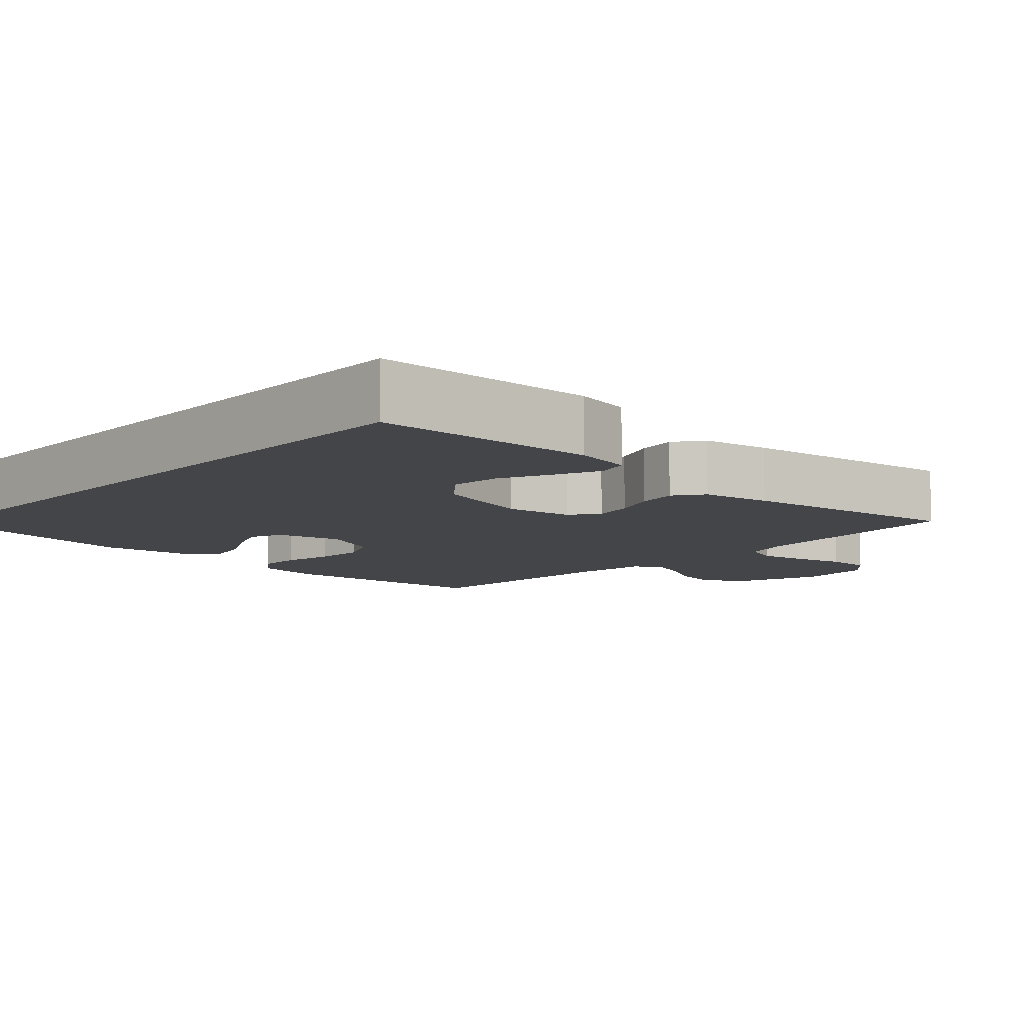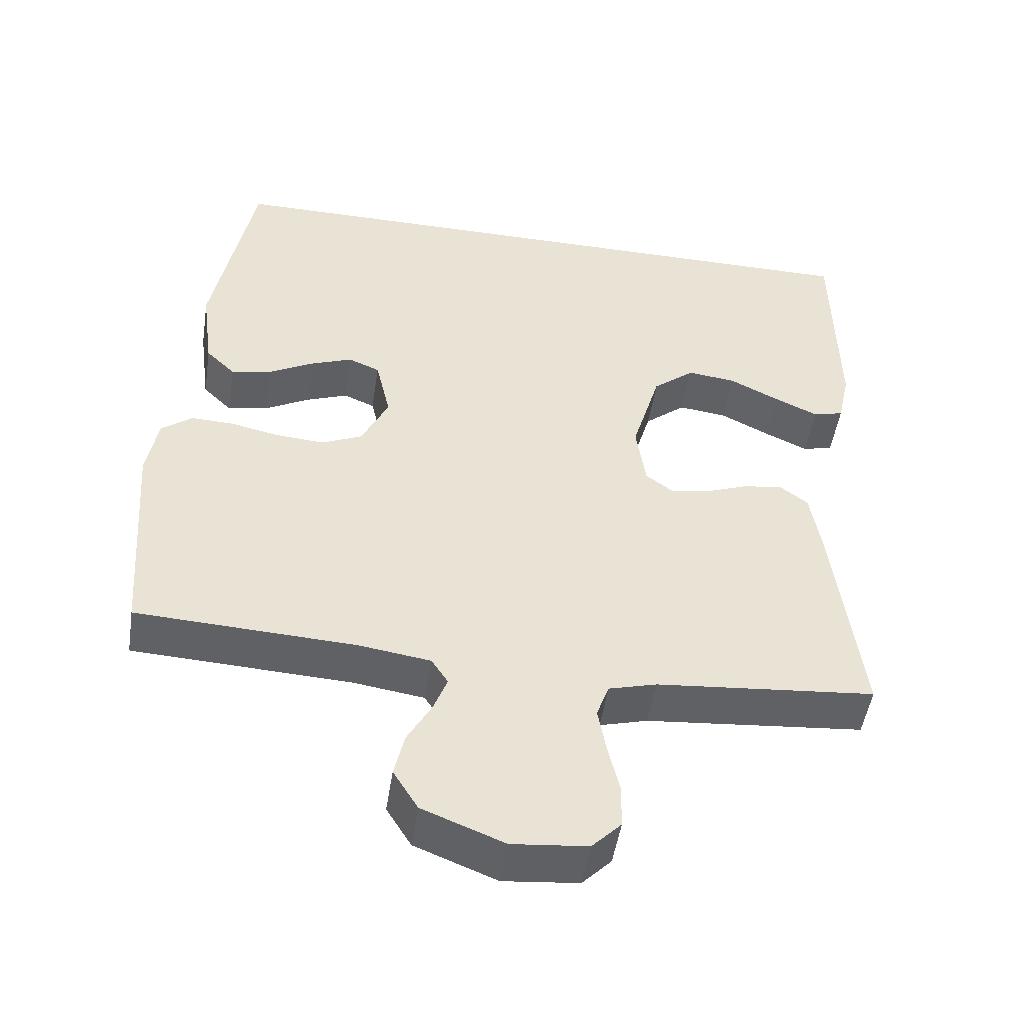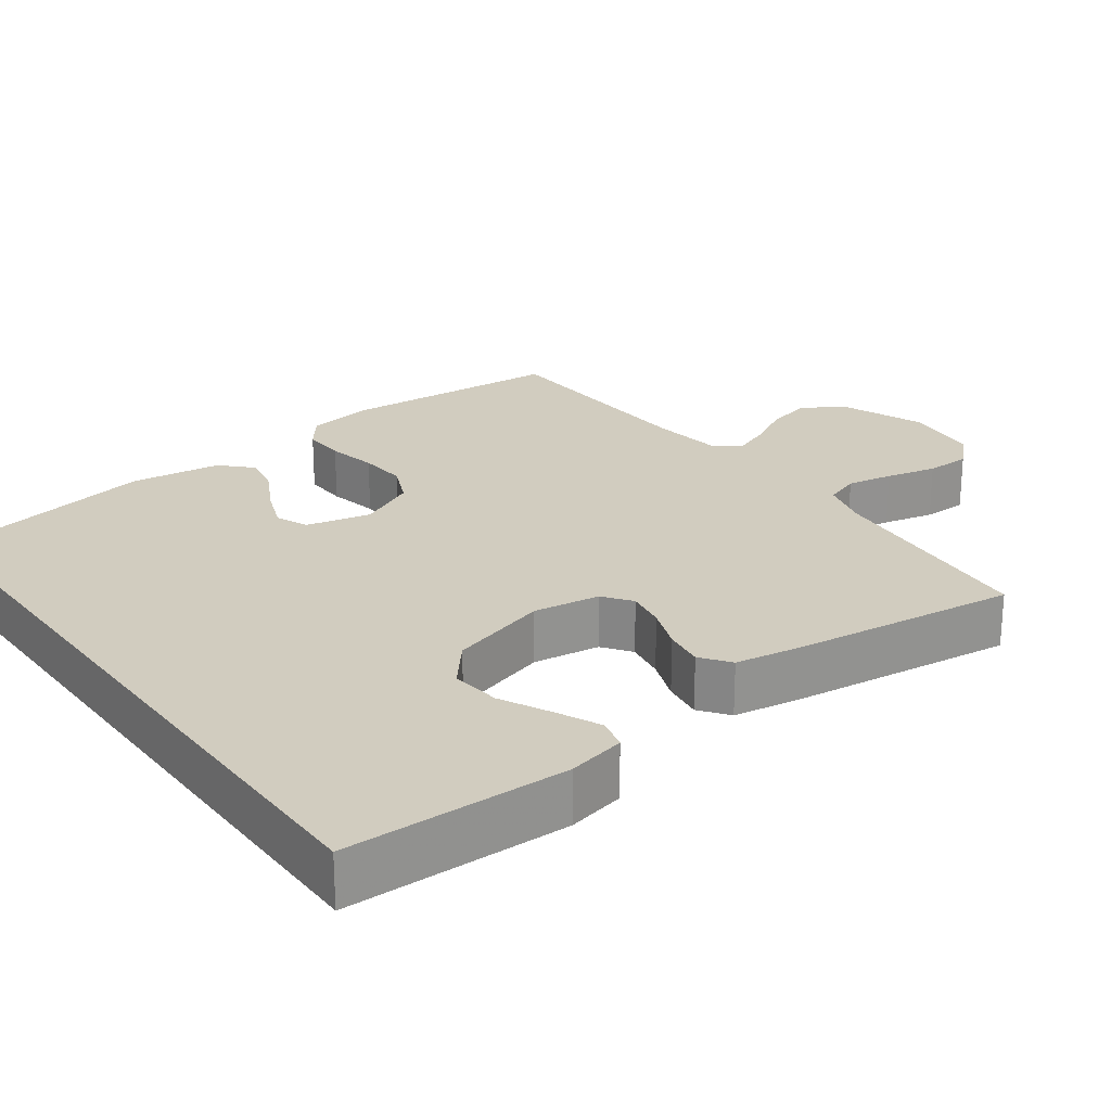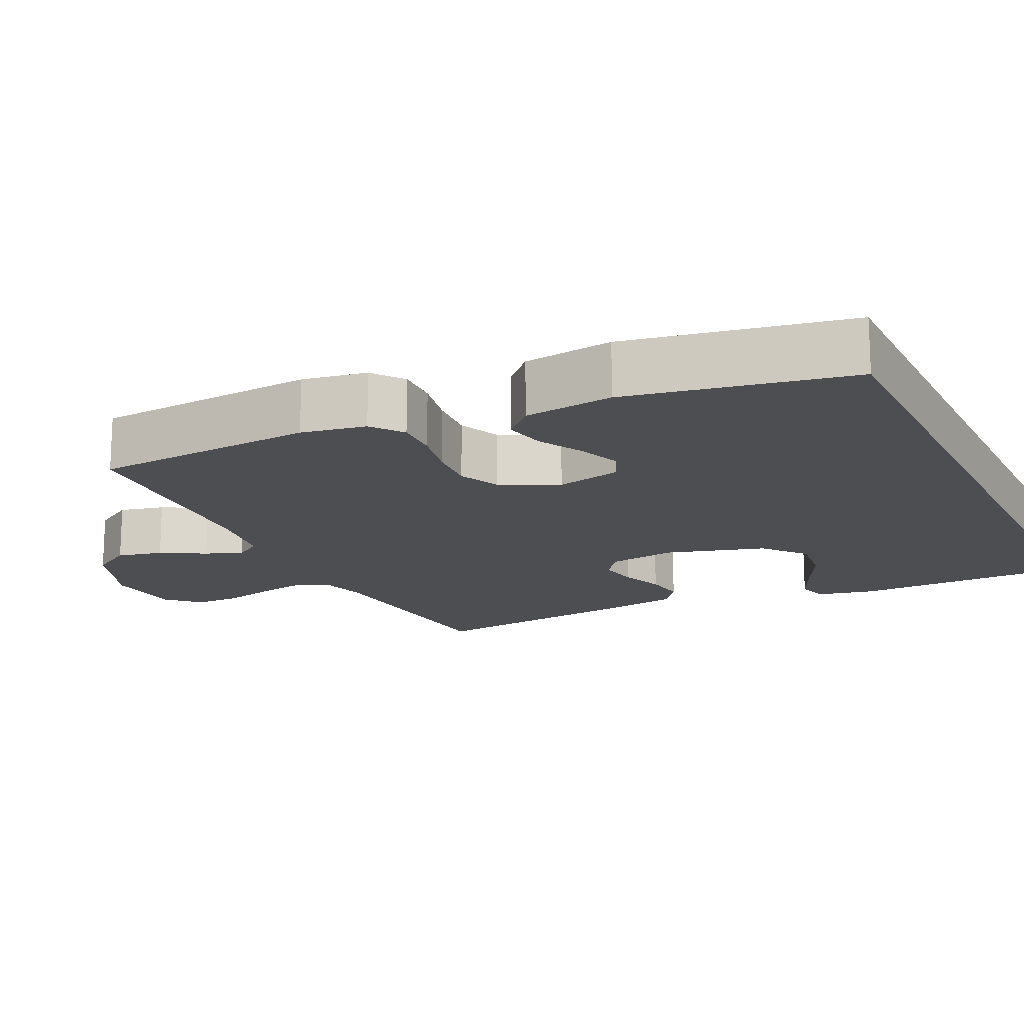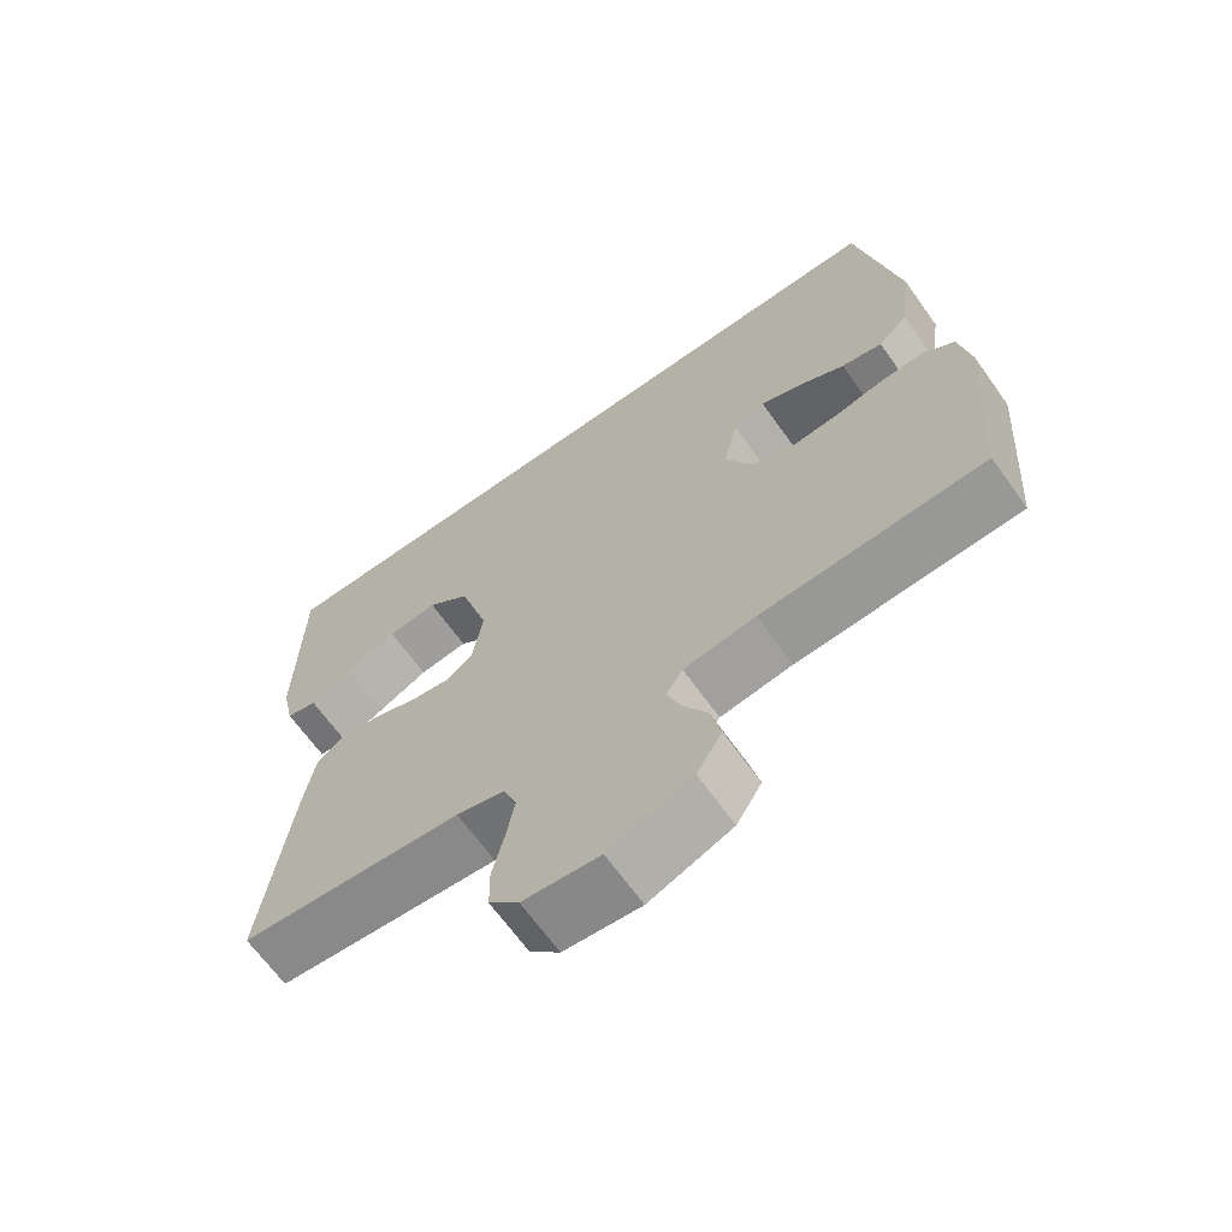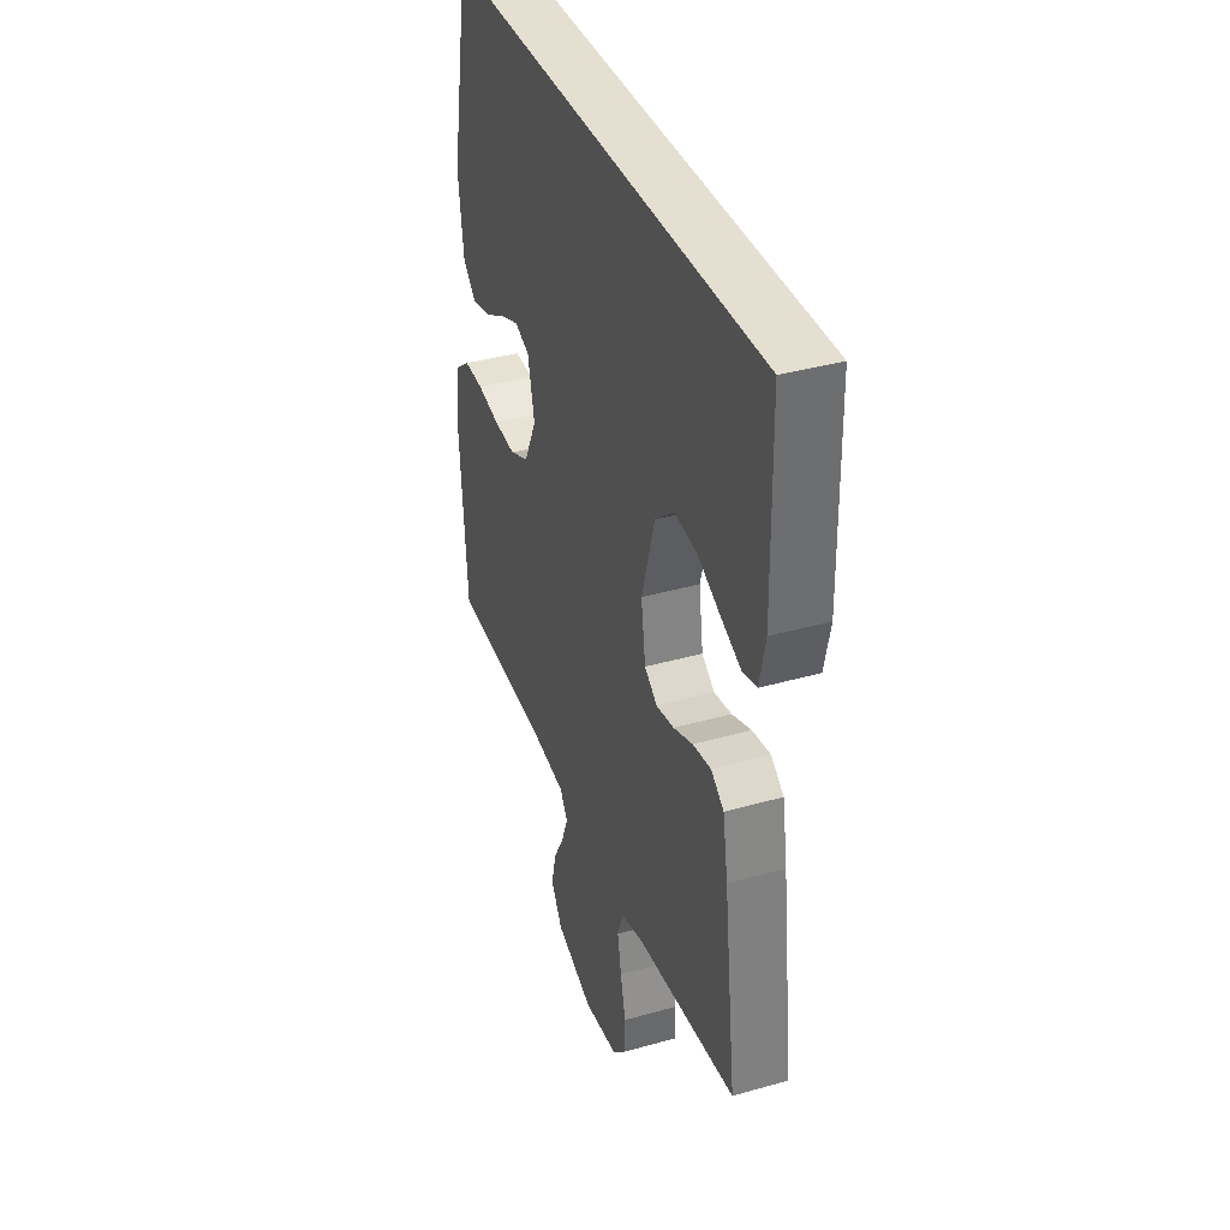
<metadata>
{"format":"obj","ext":"obj","renderer":"f3d","projection":"perspective","resolution":1024,"background":"white","views":[{"elev":-9.0,"azim":48.0,"up":"+Y"},{"elev":-49.5,"azim":-8.7,"up":"+Z"},{"elev":24.0,"azim":53.8,"up":"+Y"},{"elev":-16.5,"azim":-64.1,"up":"+Y"},{"elev":-66.6,"azim":-144.4,"up":"+Z"},{"elev":37.5,"azim":70.0,"up":"+Z"}]}
</metadata>
<code>
v -0.418 0.07 0.5
v 0.538 0.07 0.5
v 0.542 0.07 0.2
v 0.525 0.07 0.122
v 0.483 0.07 0.111
v 0.424 0.07 0.138
v 0.356 0.07 0.172
v 0.289 0.07 0.18
v 0.232 0.07 0.133
v 0.193 0.07 0
v 0.206 0.07 -0.09
v 0.244 0.07 -0.118
v 0.297 0.07 -0.109
v 0.355 0.07 -0.087
v 0.409 0.07 -0.079
v 0.448 0.07 -0.108
v 0.463 0.07 -0.2
v 0.5 0.07 -0.5
v 0.2 0.07 -0.527
v 0.134 0.07 -0.545
v 0.117 0.07 -0.592
v 0.128 0.07 -0.654
v 0.144 0.07 -0.722
v 0.143 0.07 -0.782
v 0.103 0.07 -0.823
v 0 0.07 -0.833
v -0.112 0.07 -0.789
v -0.146 0.07 -0.734
v -0.132 0.07 -0.673
v -0.099 0.07 -0.614
v -0.08 0.07 -0.564
v -0.103 0.07 -0.529
v -0.2 0.07 -0.515
v -0.5 0.07 -0.5
v -0.522 0.07 -0.2
v -0.507 0.07 -0.113
v -0.465 0.07 -0.081
v -0.407 0.07 -0.083
v -0.34 0.07 -0.097
v -0.275 0.07 -0.102
v -0.219 0.07 -0.077
v -0.182 0.07 0
v -0.202 0.07 0.088
v -0.245 0.07 0.106
v -0.302 0.07 0.084
v -0.363 0.07 0.051
v -0.418 0.07 0.04
v -0.458 0.07 0.079
v -0.474 0.07 0.2
v -0.418 0 0.5
v 0.538 0 0.5
v 0.542 0 0.2
v 0.525 0 0.122
v 0.483 0 0.111
v 0.424 0 0.138
v 0.356 0 0.172
v 0.289 0 0.18
v 0.232 0 0.133
v 0.193 0 0
v 0.206 0 -0.09
v 0.244 0 -0.118
v 0.297 0 -0.109
v 0.355 0 -0.087
v 0.409 0 -0.079
v 0.448 0 -0.108
v 0.463 0 -0.2
v 0.5 0 -0.5
v 0.2 0 -0.527
v 0.134 0 -0.545
v 0.117 0 -0.592
v 0.128 0 -0.654
v 0.144 0 -0.722
v 0.143 0 -0.782
v 0.103 0 -0.823
v 0 0 -0.833
v -0.112 0 -0.789
v -0.146 0 -0.734
v -0.132 0 -0.673
v -0.099 0 -0.614
v -0.08 0 -0.564
v -0.103 0 -0.529
v -0.2 0 -0.515
v -0.5 0 -0.5
v -0.522 0 -0.2
v -0.507 0 -0.113
v -0.465 0 -0.081
v -0.407 0 -0.083
v -0.34 0 -0.097
v -0.275 0 -0.102
v -0.219 0 -0.077
v -0.182 0 0
v -0.202 0 0.088
v -0.245 0 0.106
v -0.302 0 0.084
v -0.363 0 0.051
v -0.418 0 0.04
v -0.458 0 0.079
v -0.474 0 0.2
f 48 49 1
f 47 48 1
f 46 47 1
f 45 46 1
f 44 45 1 2
f 43 44 2
f 42 43 2
f 41 42 2
f 37 38 39
f 36 37 39
f 35 36 39
f 34 35 39
f 33 34 39
f 32 33 39 40
f 31 32 40 41
f 28 29 30
f 27 28 30
f 26 27 30
f 25 26 30
f 24 25 30
f 23 24 30
f 22 23 30
f 21 22 30 31
f 20 21 31 41
f 17 18 19
f 16 17 19
f 15 16 19
f 14 15 19
f 13 14 19
f 12 13 19 20
f 11 12 20 41
f 5 6 7
f 4 5 7
f 3 4 7
f 2 3 7
f 2 7 8
f 41 2 8 9
f 10 11 41
f 9 10 41
f 50 98 97
f 50 97 96
f 50 96 95
f 50 95 94
f 51 50 94 93
f 51 93 92
f 51 92 91
f 51 91 90
f 88 87 86
f 88 86 85
f 88 85 84
f 88 84 83
f 88 83 82
f 89 88 82 81
f 90 89 81 80
f 79 78 77
f 79 77 76
f 79 76 75
f 79 75 74
f 79 74 73
f 79 73 72
f 79 72 71
f 80 79 71 70
f 90 80 70 69
f 68 67 66
f 68 66 65
f 68 65 64
f 68 64 63
f 68 63 62
f 69 68 62 61
f 90 69 61 60
f 56 55 54
f 56 54 53
f 56 53 52
f 56 52 51
f 57 56 51
f 58 57 51 90
f 90 60 59
f 90 59 58
f 1 50 51 2
f 2 51 52 3
f 3 52 53 4
f 4 53 54 5
f 5 54 55 6
f 6 55 56 7
f 7 56 57 8
f 8 57 58 9
f 9 58 59 10
f 10 59 60 11
f 11 60 61 12
f 12 61 62 13
f 13 62 63 14
f 14 63 64 15
f 15 64 65 16
f 16 65 66 17
f 17 66 67 18
f 18 67 68 19
f 19 68 69 20
f 20 69 70 21
f 21 70 71 22
f 22 71 72 23
f 23 72 73 24
f 24 73 74 25
f 25 74 75 26
f 26 75 76 27
f 27 76 77 28
f 28 77 78 29
f 29 78 79 30
f 30 79 80 31
f 31 80 81 32
f 32 81 82 33
f 33 82 83 34
f 34 83 84 35
f 35 84 85 36
f 36 85 86 37
f 37 86 87 38
f 38 87 88 39
f 39 88 89 40
f 40 89 90 41
f 41 90 91 42
f 42 91 92 43
f 43 92 93 44
f 44 93 94 45
f 45 94 95 46
f 46 95 96 47
f 47 96 97 48
f 48 97 98 49
f 49 98 50 1

</code>
